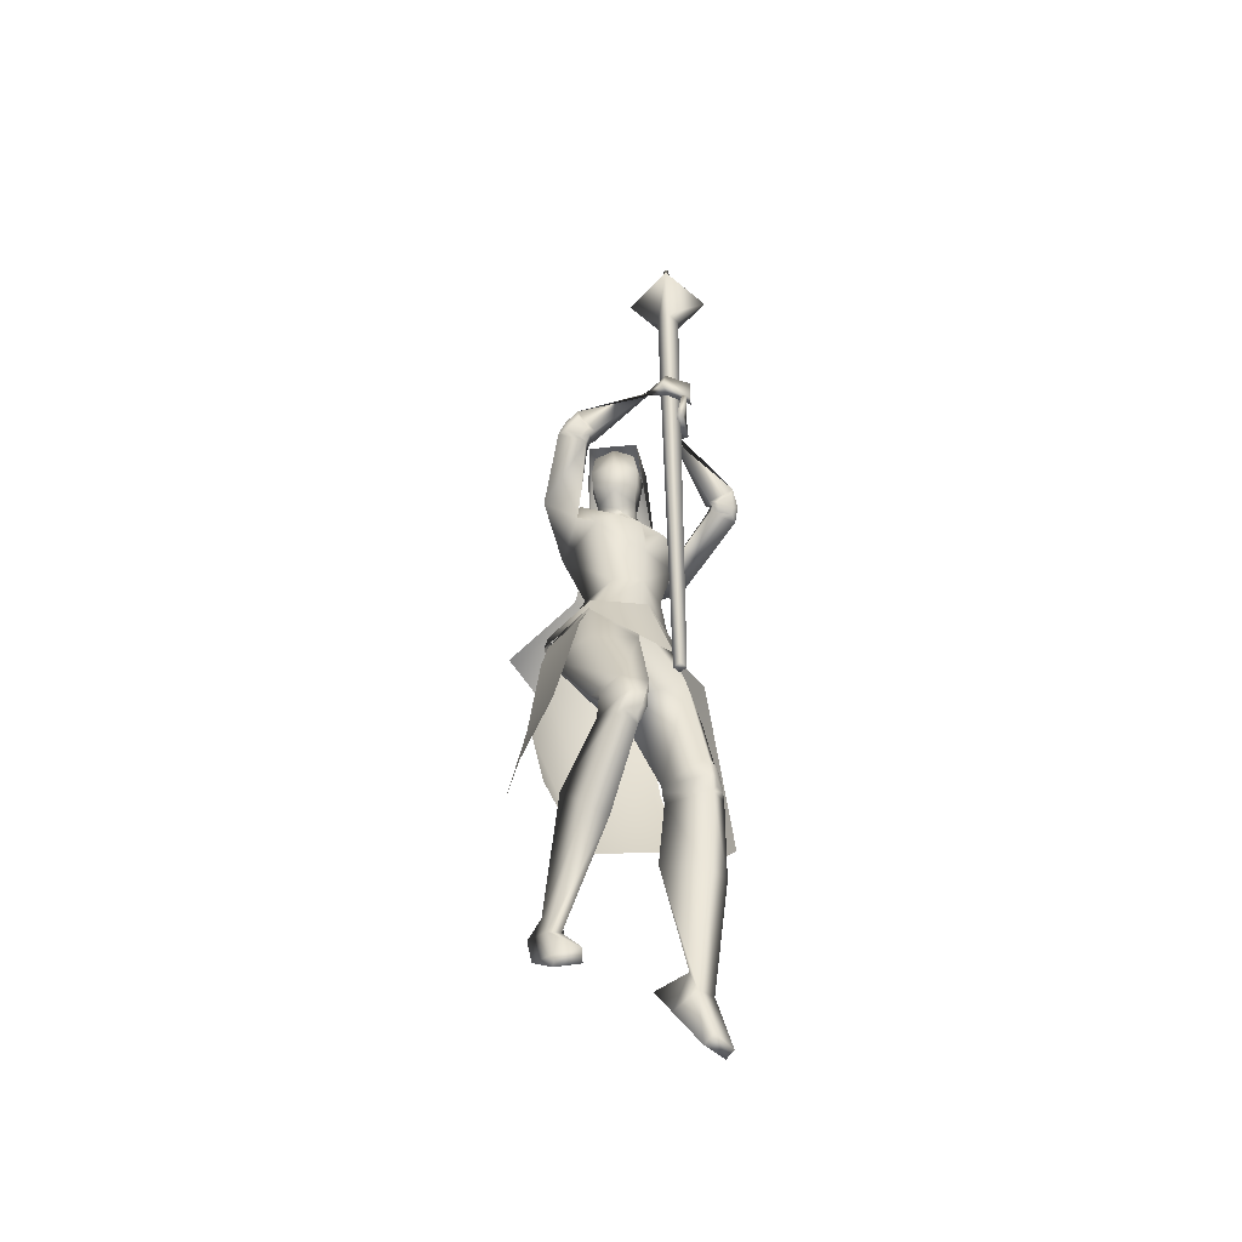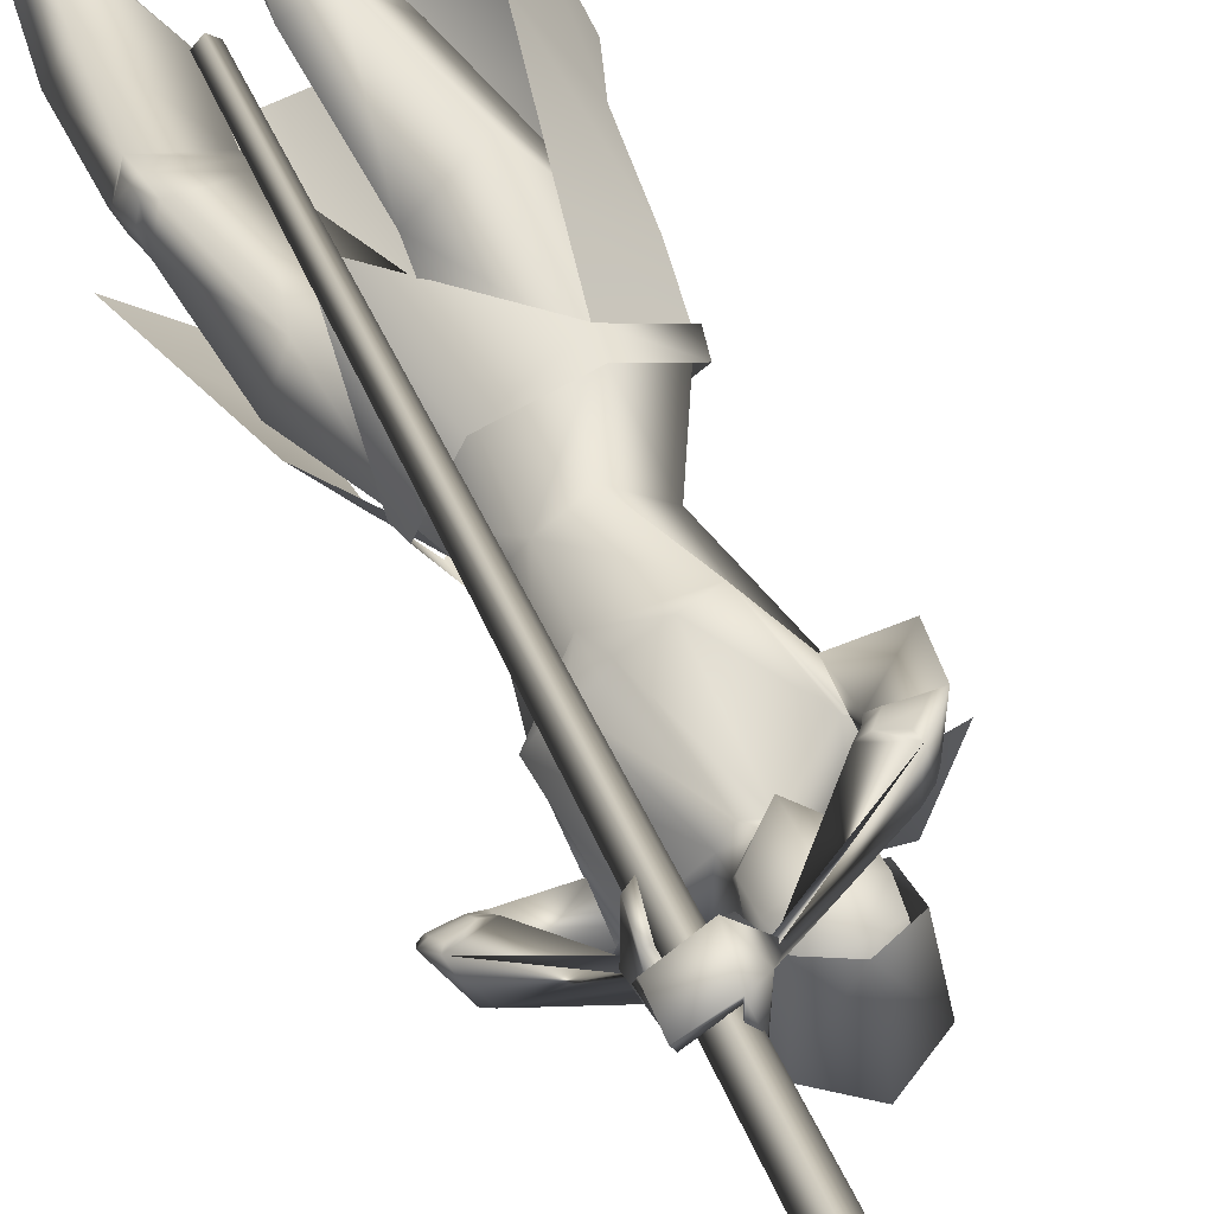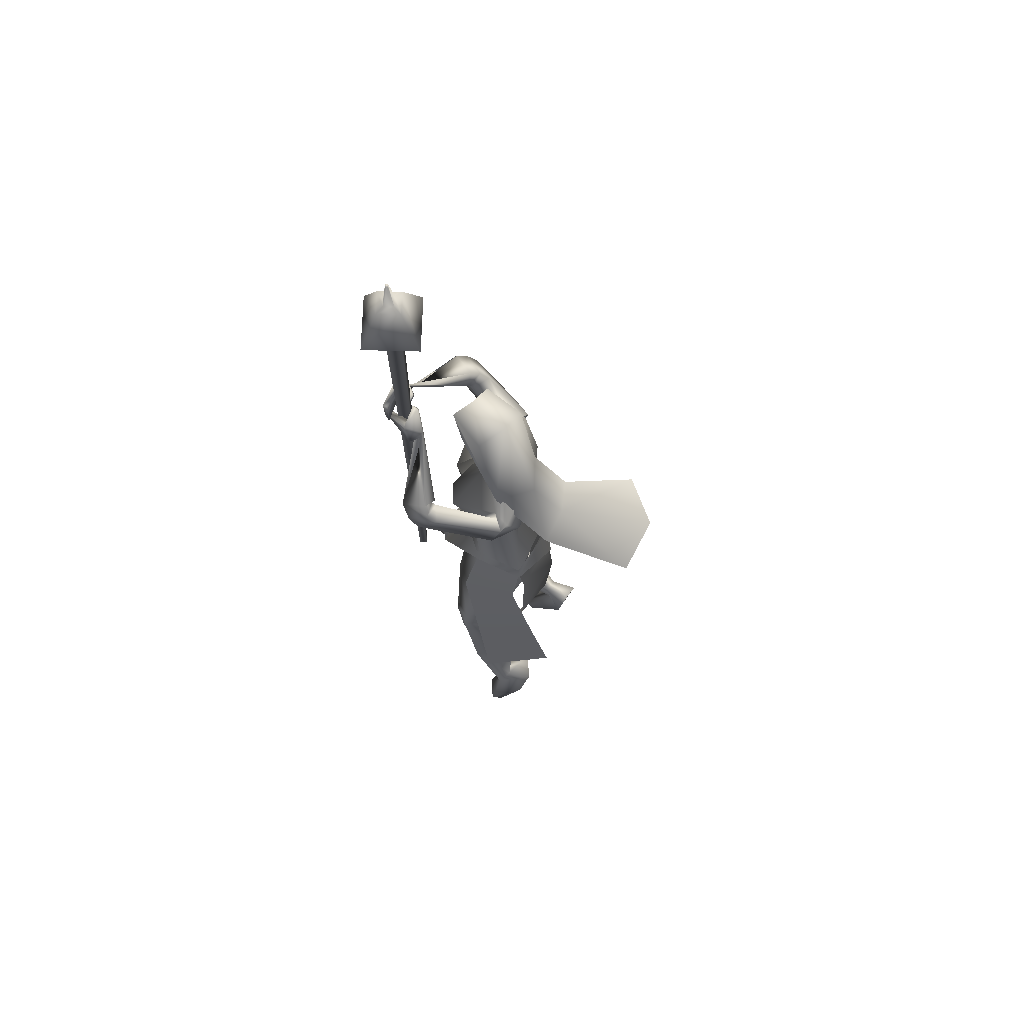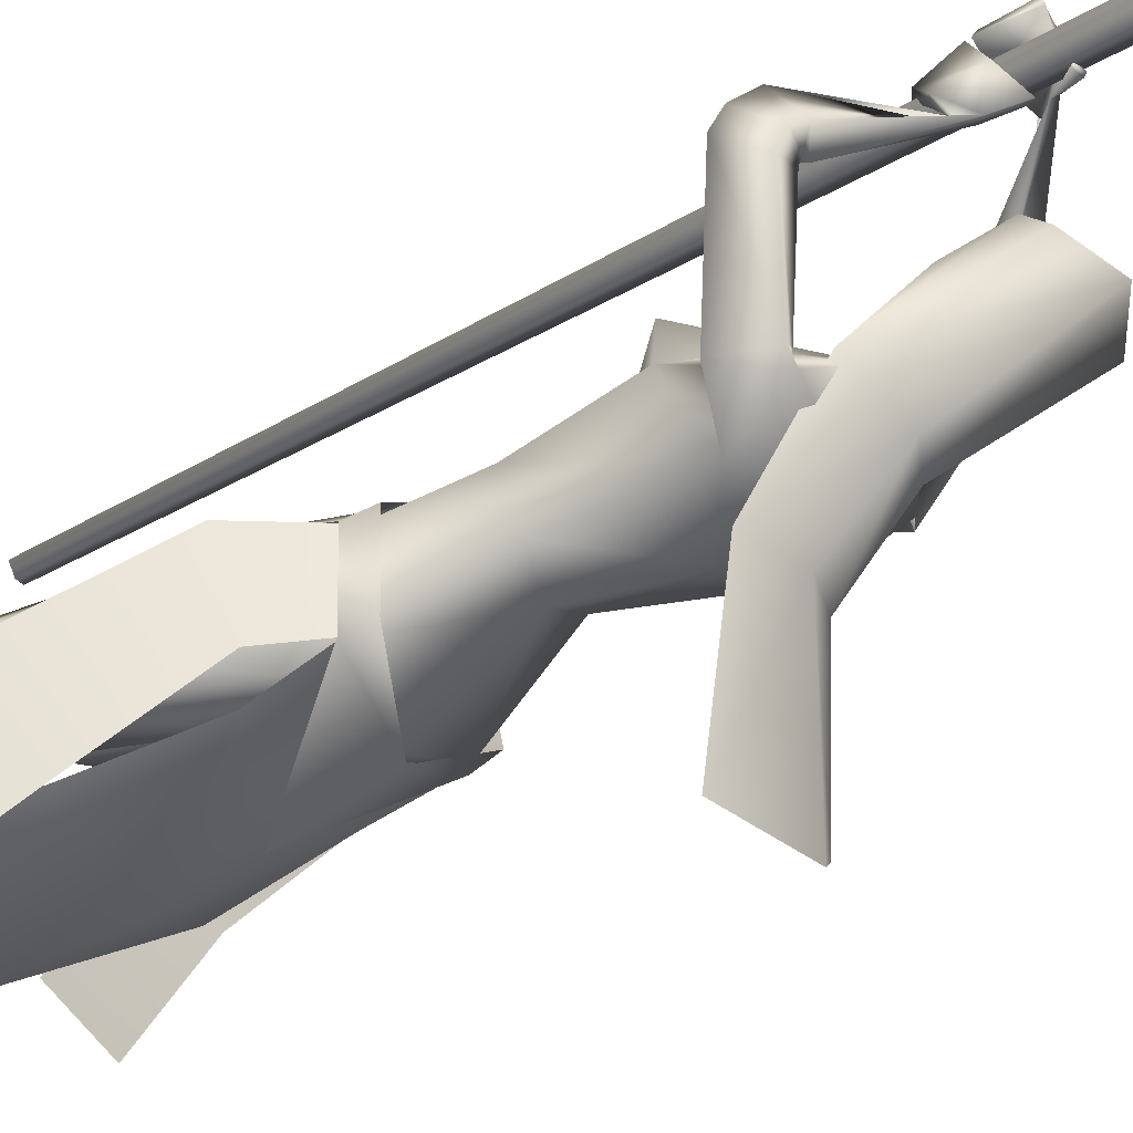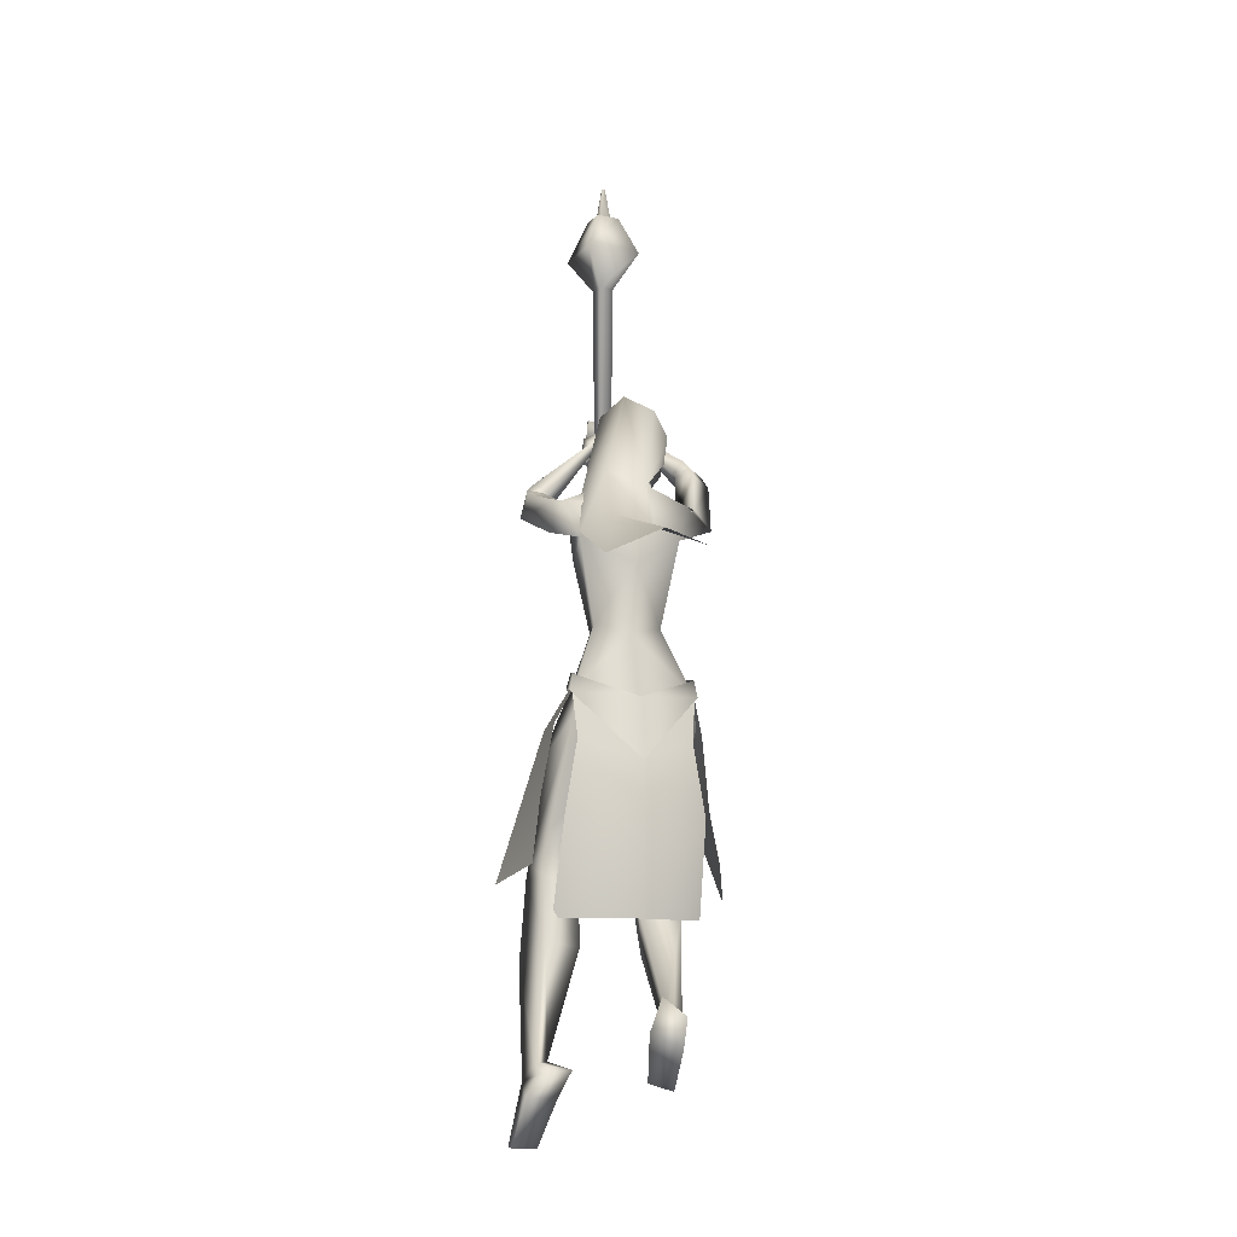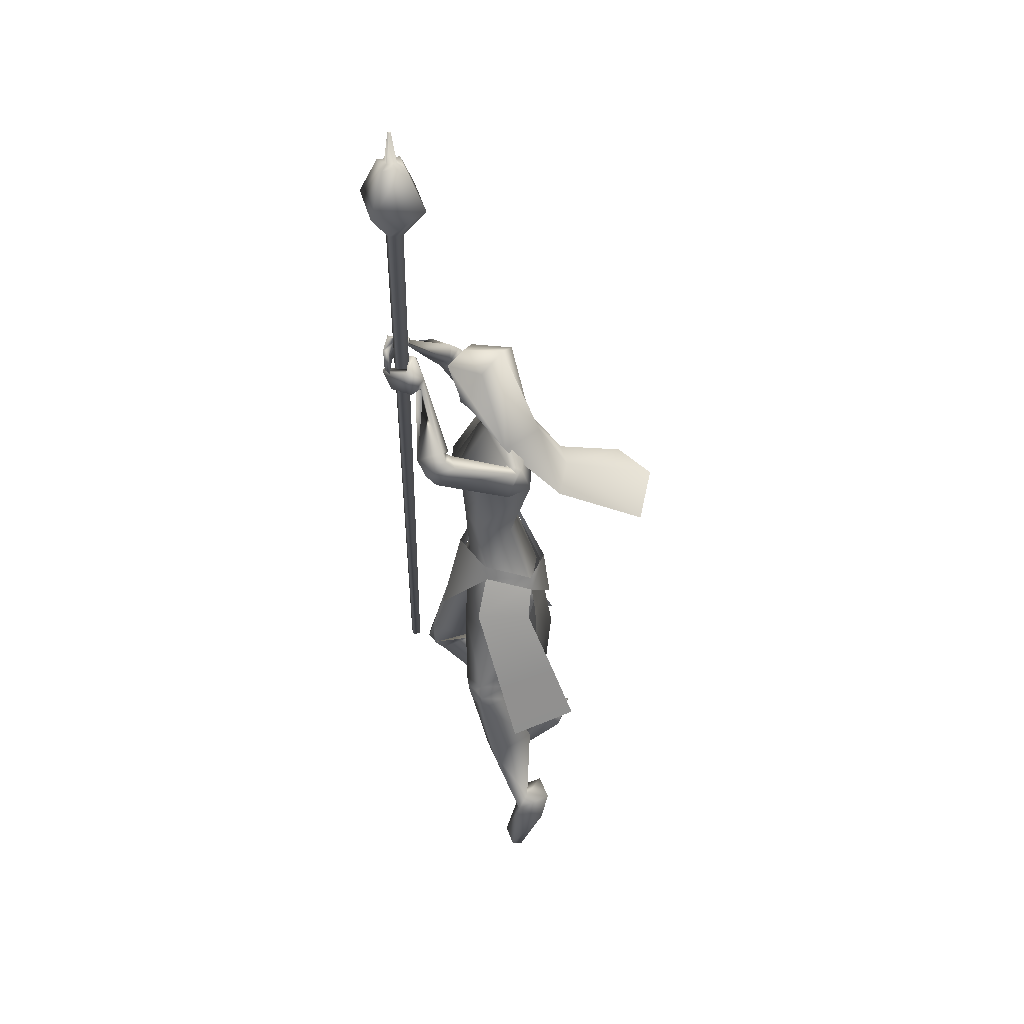
<metadata>
{"format":"obj","ext":"obj","renderer":"f3d","projection":"perspective","resolution":1024,"background":"white","views":[{"elev":-52.4,"azim":6.1,"up":"+Y"},{"elev":51.8,"azim":156.9,"up":"+Z"},{"elev":70.1,"azim":139.6,"up":"+Y"},{"elev":-69.8,"azim":117.5,"up":"+Z"},{"elev":-12.6,"azim":-157.0,"up":"+Y"},{"elev":42.3,"azim":123.5,"up":"+Y"}]}
</metadata>
<code>
o Cube
v 83.06 42.82 206.1
v 92.69 42.84 195.3
v 103.4 42.82 205
v 93.78 42.8 215.7
v 74.35 1051 208.2
v 92.15 1051 188.4
v 112 1051 206.2
v 94.16 1051 226
v 96.84 1114 276.3
v 162.2 1114 203.6
v 89.46 1114 138.2
v 24.11 1114 211
v 64.05 1188 208.9
v 91.59 1188 178.3
v 122.2 1188 205.8
v 94.7 1188 236.5
v 93.85 1193 220.6
v 106.4 1193 206.7
v 92.43 1193 194.2
v 79.9 1193 208.1
v 89.7 1248 207.7
v 92.95 1248 204.1
v 96.57 1248 207.3
v 93.32 1248 210.9
v 70.62 293.9 33.67
v 31.96 273.3 -46.88
v 119.5 212.9 23.62
v 62.15 209.9 -59.67
v 80.21 284.2 27.29
v 76.44 311.6 36.32
v 38.08 263.7 -52.38
v 35.76 292.1 -46.84
v -70.06 252.9 -10.96
v 81.09 158 141.2
v -16.77 634.6 -29.3
v 45.54 610.2 7.457
v -65.6 617 25.38
v -13.57 787.6 51.7
v 36.52 759.6 64.38
v -63.67 759.6 64.38
v -13.57 751.9 141.9
v 27.02 737.8 149.6
v -54.17 737.8 149.6
v 32.79 679 117.4
v -59.93 679 117.4
v -51.63 543.6 -71.55
v 3.884 516.2 -91.18
v -98.6 533.8 -27.64
v -182.9 480.6 -184.9
v -95.81 441.6 -216.3
v -219 470.6 -91.77
v 22.59 620.5 21.97
v -63.38 620.5 53.27
v -24.96 619.9 25.08
v 13.21 609.4 72.65
v -23.62 609.4 86.06
v 57.54 589.7 -38.37
v -109.5 594.3 103
v 56.99 586.4 -3.009
v -70.8 589.2 131.3
v -48.07 578.9 15.25
v -51.72 484.8 10.91
v 27.27 522.5 -38.6
v -108.1 526.9 65.04
v 37.1 466.5 116.7
v 76.2 501.3 44.56
v -40.77 498.8 160.9
v 32.85 391.2 111.7
v 56.18 381.9 68.54
v -13.7 381.9 127.2
v -32.11 370.4 34.27
v 23.29 383.5 10.1
v -65.53 383.5 84.63
v 162.1 631.6 40.21
v -87.72 677.2 184.6
v 142.2 636.6 65.45
v -53.69 675.7 188.3
v 187.5 596.7 66.31
v -97.41 663.1 234.1
v 147 604.7 86.66
v -51.52 653.1 220.1
v 164.4 656.8 70.03
v -60.05 710.2 201.8
v 139.4 642.6 71.98
v -40.54 690.2 195.3
v 187.9 636.8 107.7
v -63.01 703.3 249.9
v 146.3 618.8 98.43
v -36.17 673.3 227.1
v 70.74 293.9 32.93
v -51.08 293.8 135.5
v -60.51 247.1 0.4197
v 32.61 268.8 -46.2
v -122.6 268.8 84.03
v 94.03 166.3 73.88
v 28.74 182 156.7
v -25.46 177.1 40.65
v 31.84 221.3 -52.39
v -120.7 213 103
v -52.7 199.7 9.735
v 131.9 20.4 10.21
v 4.625 29.6 211.3
v 121.3 15.42 54.2
v 46.44 32.88 193.6
v 47.59 -10.36 22.21
v 9.504 -4.644 127.7
v 82.99 42.82 -28.62
v -45.32 39.68 168.8
v 139.8 -34.13 3.636
v -2.477 -46.79 203.6
v 124.7 -43.78 36.79
v 28.18 -50.58 182.1
v 50.76 -39.7 13.65
v 3.14 -5.401 124.1
v 93.45 -30.4 -26.56
v -33.49 -15.73 169.7
v 82.73 -379.1 -111.8
v -145 -306.5 -24.01
v 48.66 -379.3 -65.38
v -95.43 -281.9 -41.7
v 22.9 -337.3 -68.18
v -117.3 -226.6 -42.86
v 51.73 -341.3 -108.6
v -154.1 -257.5 -29.85
v 86.21 -353.5 -51.61
v -100.5 -275.1 -0.9981
v 108.5 -353.8 -69.89
v -119 -287 16.56
v 75.67 -324 -47.23
v -101.6 -247.5 7.892
v 84.03 -326.9 -74.31
v -128 -256.8 12.19
v 132.3 -453.1 -68
v -100.9 -362.6 49.6
v 107.5 -448.6 -35.39
v -65.11 -344.7 39.83
v 91.52 -457.4 -48.94
v -66.42 -357.2 20.95
v 119 -456.3 -82.74
v -106.5 -370.5 32.04
v 113.6 709.7 217.7
v 127.4 763.4 220.5
v 122.2 752.5 230.4
v 129.1 808.9 220.4
v 103.2 705 223.5
v 128.3 758.6 208.6
v 114 754.9 231
v 124.7 809.9 213.2
v 93.47 746.9 155.3
v 62.42 791.4 228.1
v 97.77 731.4 154.7
v 47.37 776.2 224.8
v 98.03 725.6 173
v 56.5 772.4 228.1
v 87 740 163.6
v 63.48 784.2 226.1
v 28 282.7 105.9
v 112 156 -5.737
v -42.96 157.1 188.4
v 117.8 765 178.8
v 87.24 808.4 241.3
v 119.3 721.4 166.7
v 82.03 763.8 252
v 104.3 717.5 183.7
v 89.89 758.8 231.2
v 100.9 762.4 185.8
v 84.85 803.2 225.4
v 77.81 774.1 196.8
v 84.78 807 193.8
v 80.68 775.9 197.5
v 86.81 809.5 195.1
v 77.59 776.6 184
v 73.7 811.3 199
v 80.58 778.6 184.9
v 75.9 814.1 200.2
v 38.32 -145.7 -8.061
v -35.14 -85.54 61.09
v 69.75 -138.7 -70.86
v -94.84 -89.29 98.54
v 137 -170.9 -25.16
v -52.14 -157.1 133.6
v 112.2 -177.3 9.145
v -20.21 -153.2 105.3
v 74.65 591.4 -40.03
v -119.7 589.6 108
v 64.64 590.4 -15.56
v -85.61 578.4 106
v 63.56 551.9 4.504
v -74.55 549.6 137.9
v 87.84 538.8 -28.63
v -128.6 564.4 162
v 63.17 510.4 117.3
v 33.1 510.4 142.5
v 90.53 511.8 84.04
v -4.388 511.8 163.7
v 169.8 643.9 56.99
v -75.92 695.3 196.2
v 146.4 641.9 73.09
v -47.45 685.8 195
v 193.7 613.1 85.11
v -83.86 682.7 243.9
v 151.7 612.7 95.28
v -44.75 665.1 226.1
v 48.2 -23.53 20.97
v 12.77 8.74 129.5
v 90.93 7.645 -27.04
v -28.18 17.65 187.4
v 137.4 -8.68 6.971
v 4.654 -24.49 214.4
v 123.8 -16.82 47.35
v 42.75 -28.62 194.1
v 130.4 -15.07 40.23
v 36.24 -29.85 201.4
v 137.9 -10.53 17.72
v 15 -27.5 212.7
v 131.1 -31.92 33.72
v 27.23 -43.65 194
v 139.1 -26.88 15.28
v 10.11 -41.58 205.4
v 130.4 2.219 44.34
v 42.97 -15.77 209.9
v 135.6 5.393 22.3
v 21.89 -13.37 218.4
v 161 610.6 95.05
v -52.67 667.3 232.5
v 185.1 610.8 89.22
v -75.13 677.4 242.7
v 158.7 616.6 99.07
v -46.51 674.7 234.1
v 181.4 625.7 103.5
v -61.6 690.3 246.3
v 160.6 602.9 86.88
v -60.24 658.4 228.8
v 183.5 601.4 79.55
v -83.26 666.1 237.6
v 0.7432 609.4 95.7
v 37.5 507 117.2
v -13.57 666.3 30.8
v 13.09 655.7 41.58
v -40.24 655.7 41.58
v -13.57 718 15.85
v 27.94 696 75.08
v -55.09 696 75.08
v 25.15 758 69.83
v -52.3 758 69.83
v -13.57 768.3 67.58
v 17.81 642.3 92.83
v -44.96 642.3 92.83
v -13.57 625.9 97.36
v 19.94 729.3 133
v -47.09 729.3 133
v -13.57 739.3 141.8
v 24.54 660.9 123.1
v -51.69 660.9 123.1
v -13.57 627.3 135.6
v 150.8 -48.59 -85.95
v 50.69 -26.11 -161.6
v -184.9 -20.01 36.51
v -147.9 -69.07 148.3
v -130.4 202.2 104.1
v -60.17 212.3 177.1
v -123.2 273.3 83.28
v -50.07 293.9 135.6
v 40.51 314.1 120.8
v -78.57 148 -21.09
v -123.8 292.1 87.03
v -129.6 263.7 88.35
v -48.94 311.6 141.5
v -51.96 284.2 146.4
v -73.05 -103.9 -15.06
v 76.66 -98.42 -30.63
v -71.75 150.8 -13.52
v 23.82 186.4 -51.8
v -64.97 244.9 -5.435
v 35.67 266.1 -49.04
v -125.4 266.1 86.11
v -126 186.4 73.96
v -114.4 -98.42 129.7
v -81.35 61.78 -24.96
v 39.41 61.49 -66.16
v -142.9 61.49 86.82
v 30.59 727 72.45
v -57.74 727 72.45
v -13.57 743.2 41.72
v 25.65 695.1 128.1
v -52.8 695.1 128.1
v -13.57 691.1 143.4
v 27.02 737.8 149.6
v 138.4 54.84 -42.58
v 58.03 82.34 -118.6
v -151 72.22 81.21
v -98.05 38.41 174.2
f 1 2 3 4
f 1 5 6 2
f 2 6 7 3
f 3 7 8 4
f 5 1 4 8
f 5 8 9 12
f 8 7 10 9
f 7 6 11 10
f 6 5 12 11
f 11 12 13 14
f 10 11 14 15
f 9 10 15 16
f 12 9 16 13
f 13 16 17 20
f 16 15 18 17
f 15 14 19 18
f 14 13 20 19
f 19 20 21 22
f 18 19 22 23
f 17 18 23 24
f 20 17 24 21
f 21 24 23 22
f 26 25 27 28
f 29 31 32 30
f 31 265 33 32
f 29 30 264 34
f 36 35 38 39
f 38 35 37 40
f 39 38 41 42
f 41 38 40 43
f 36 39 42 44
f 43 40 37 45
f 35 36 47 46
f 48 37 35 46
f 46 47 50 49
f 51 48 46 49
f 52 55 59 57
f 60 56 53 58
f 52 57 61 54
f 61 58 53 54
f 61 57 63 62
f 64 58 61 62
f 66 65 68 69
f 68 65 67 70
f 62 63 72 71
f 73 64 62 71
f 63 66 69 72
f 70 67 64 73
f 71 72 93 92
f 94 73 71 92
f 72 69 90 93
f 91 70 73 94
f 93 98 100 92
f 100 99 94 92
f 117 119 121 123
f 122 120 118 124
f 129 121 119 125
f 120 122 130 126
f 131 123 121 129
f 122 124 132 130
f 127 117 123 131
f 124 118 128 132
f 127 125 135 133
f 136 126 128 134
f 117 127 133 139
f 134 128 118 140
f 125 119 137 135
f 138 120 126 136
f 119 117 139 137
f 140 118 120 138
f 135 137 139 133
f 140 138 136 134
f 141 143 147 145
f 148 144 142 146
f 68 157 90 69
f 91 157 68 70
f 90 157 95 158
f 96 157 91 159
f 90 158 98 93
f 99 159 91 94
f 149 160 162 151
f 163 161 150 152
f 160 143 141 162
f 142 144 161 163
f 151 162 164 153
f 165 163 152 154
f 162 141 145 164
f 146 142 163 165
f 166 147 143 160
f 144 148 167 161
f 153 164 166 155
f 167 165 154 156
f 164 145 147 166
f 148 146 165 167
f 166 160 170 168
f 171 161 167 169
f 155 166 168 172
f 169 167 156 173
f 160 149 174 170
f 175 150 161 171
f 149 155 172 174
f 173 156 150 175
f 172 168 170 174
f 171 169 173 175
f 115 178 176 113
f 177 179 116 114
f 178 131 129 176
f 130 132 179 177
f 109 180 178 115
f 179 181 110 116
f 180 127 131 178
f 132 128 181 179
f 111 182 180 109
f 181 183 112 110
f 182 125 127 180
f 128 126 183 181
f 113 176 182 111
f 183 177 114 112
f 176 129 125 182
f 126 130 177 183
f 95 97 105 103
f 106 97 96 104
f 98 158 101 107
f 102 159 99 108
f 97 98 107 105
f 108 99 97 106
f 101 158 95 103
f 96 159 102 104
f 82 84 149 151
f 150 85 83 152
f 82 151 153 86
f 154 152 83 87
f 84 88 155 149
f 156 89 85 150
f 86 153 155 88
f 156 154 87 89
f 59 186 184 57
f 185 187 60 58
f 186 76 74 184
f 75 77 187 185
f 66 188 186 59
f 187 189 67 60
f 188 80 76 186
f 77 81 189 187
f 63 190 188 66
f 189 191 64 67
f 190 78 80 188
f 81 79 191 189
f 57 184 190 63
f 191 185 58 64
f 184 74 78 190
f 79 75 185 191
f 97 100 98
f 99 100 97
f 95 157 97
f 97 157 96
f 59 194 66
f 67 195 60
f 55 192 194 59
f 195 193 56 60
f 65 66 194 192
f 195 67 65 193
f 76 198 196 74
f 197 199 77 75
f 198 84 82 196
f 83 85 199 197
f 74 196 200 78
f 201 197 75 79
f 196 82 86 200
f 87 83 197 201
f 80 202 198 76
f 199 203 81 77
f 202 88 84 198
f 85 89 203 199
f 107 206 204 105
f 205 207 108 106
f 206 115 113 204
f 114 116 207 205
f 101 208 206 107
f 207 209 102 108
f 208 109 115 206
f 116 110 209 207
f 105 204 210 103
f 211 205 106 104
f 204 113 111 210
f 112 114 205 211
f 210 111 216 212
f 217 112 211 213
f 103 210 212 220
f 213 211 104 221
f 109 208 214 218
f 215 209 110 219
f 208 101 222 214
f 223 102 209 215
f 111 109 218 216
f 219 110 112 217
f 101 103 220 222
f 221 104 102 223
f 220 212 214 222
f 215 213 221 223
f 212 216 218 214
f 219 217 213 215
f 88 202 224 228
f 225 203 89 229
f 202 80 232 224
f 233 81 203 225
f 200 86 230 226
f 231 87 201 227
f 78 200 226 234
f 227 201 79 235
f 86 88 228 230
f 229 89 87 231
f 80 78 234 232
f 235 79 81 233
f 234 226 224 232
f 225 227 235 233
f 226 230 228 224
f 229 231 227 225
f 192 55 236 237
f 236 56 193 237
f 65 192 237
f 237 193 65
f 253 247 239 242
f 240 248 254 243
f 238 241 242 239
f 243 241 238 240
f 250 244 246 252
f 246 245 251 252
f 255 249 247 253
f 248 249 255 254
f 52 239 247 55
f 248 240 53 56
f 52 54 238 239
f 238 54 53 240
f 55 247 249 236
f 249 248 56 236
f 262 260 261 263
f 269 34 264 268
f 267 266 33 265
f 269 268 266 267
f 274 275 273 272
f 274 272 277 276
f 273 280 279 272
f 280 271 270 279
f 277 272 279 281
f 281 279 270 278
f 242 282 285 253
f 282 244 250 285
f 245 283 286 251
f 283 243 254 286
f 244 282 284 246
f 282 242 241 284
f 243 283 284 241
f 283 245 246 284
f 286 287 252 251
f 285 250 252 287
f 286 254 255 287
f 285 287 255 253
f 27 289 290 28
f 289 256 257 290
f 260 291 292 261
f 291 258 259 292

</code>
